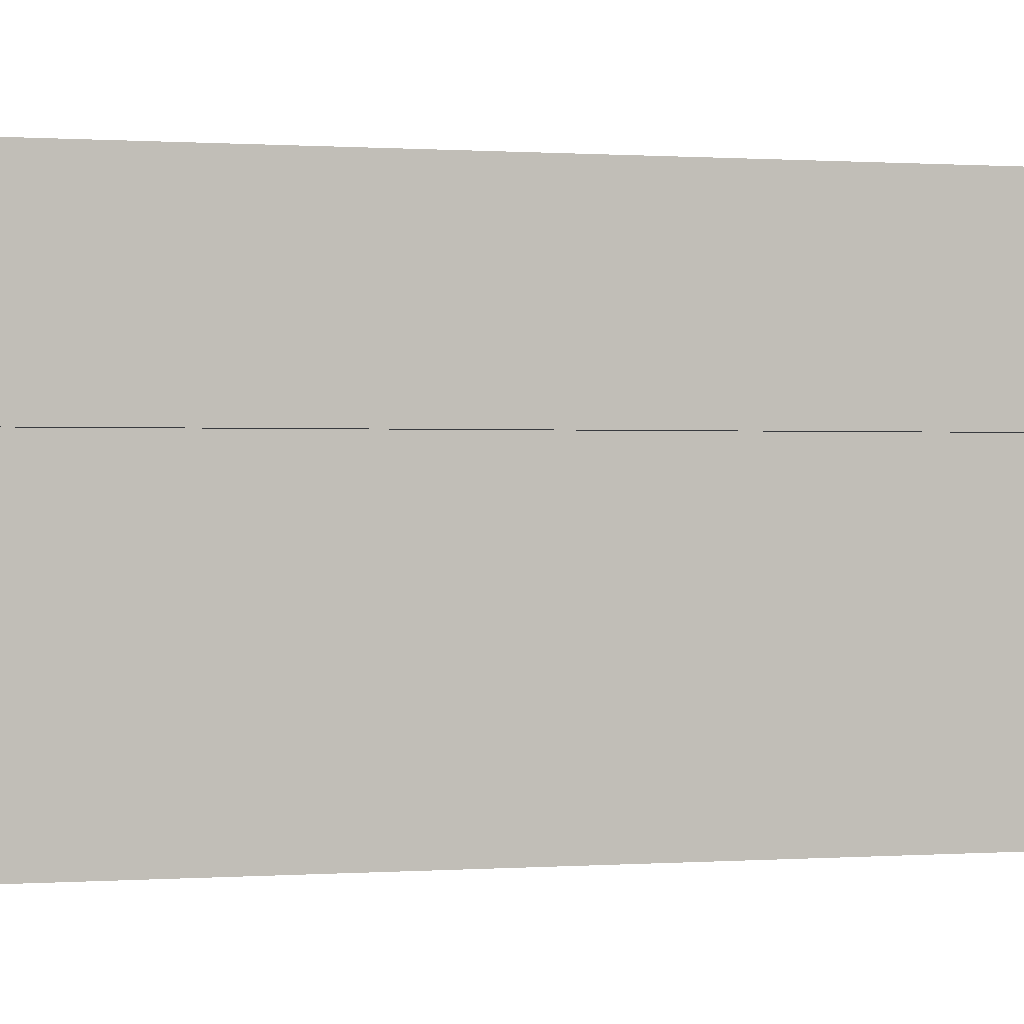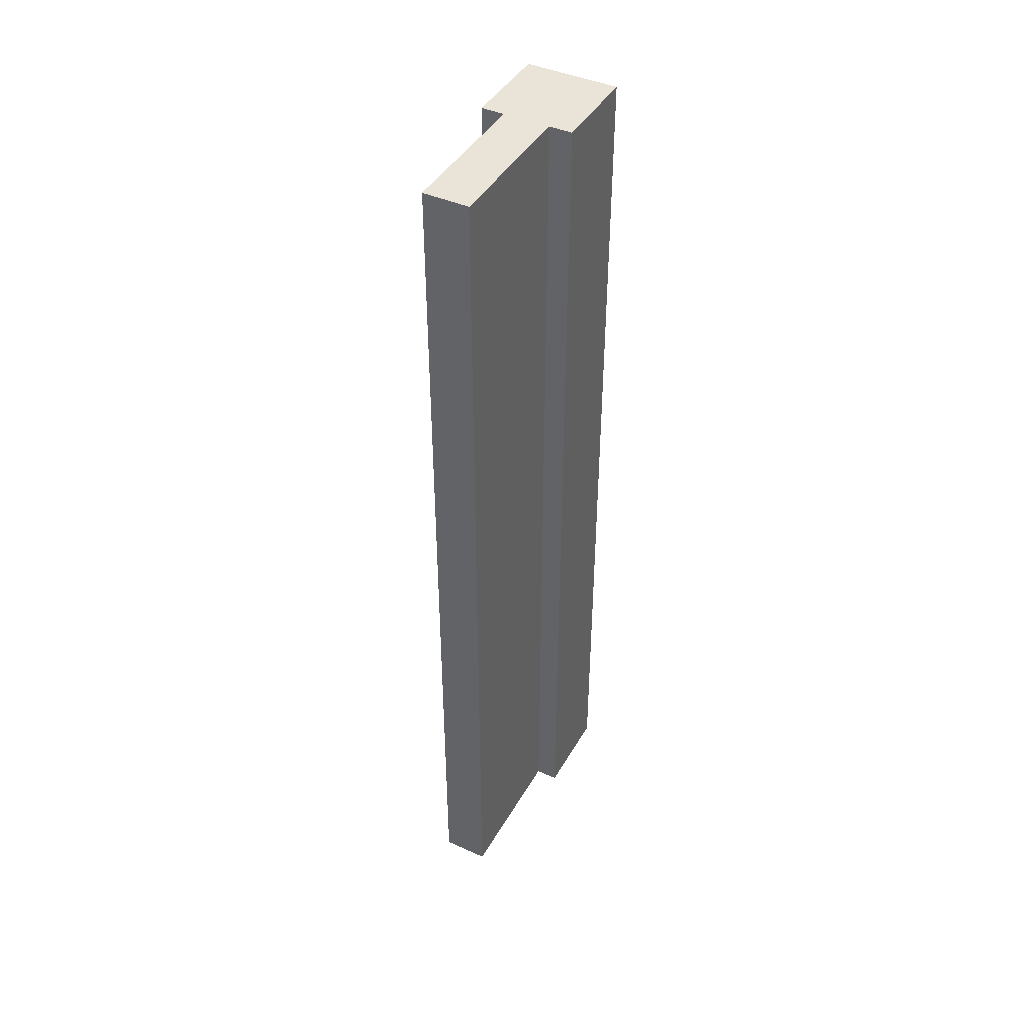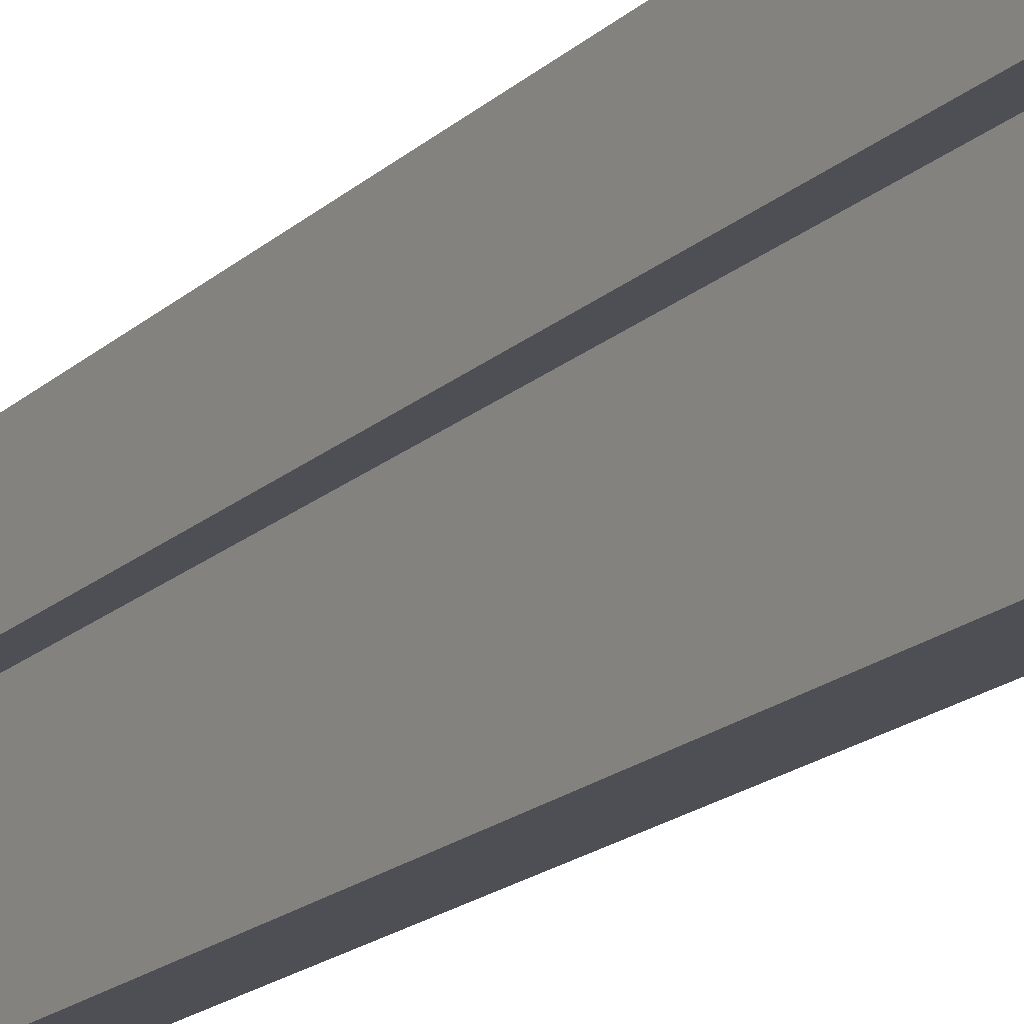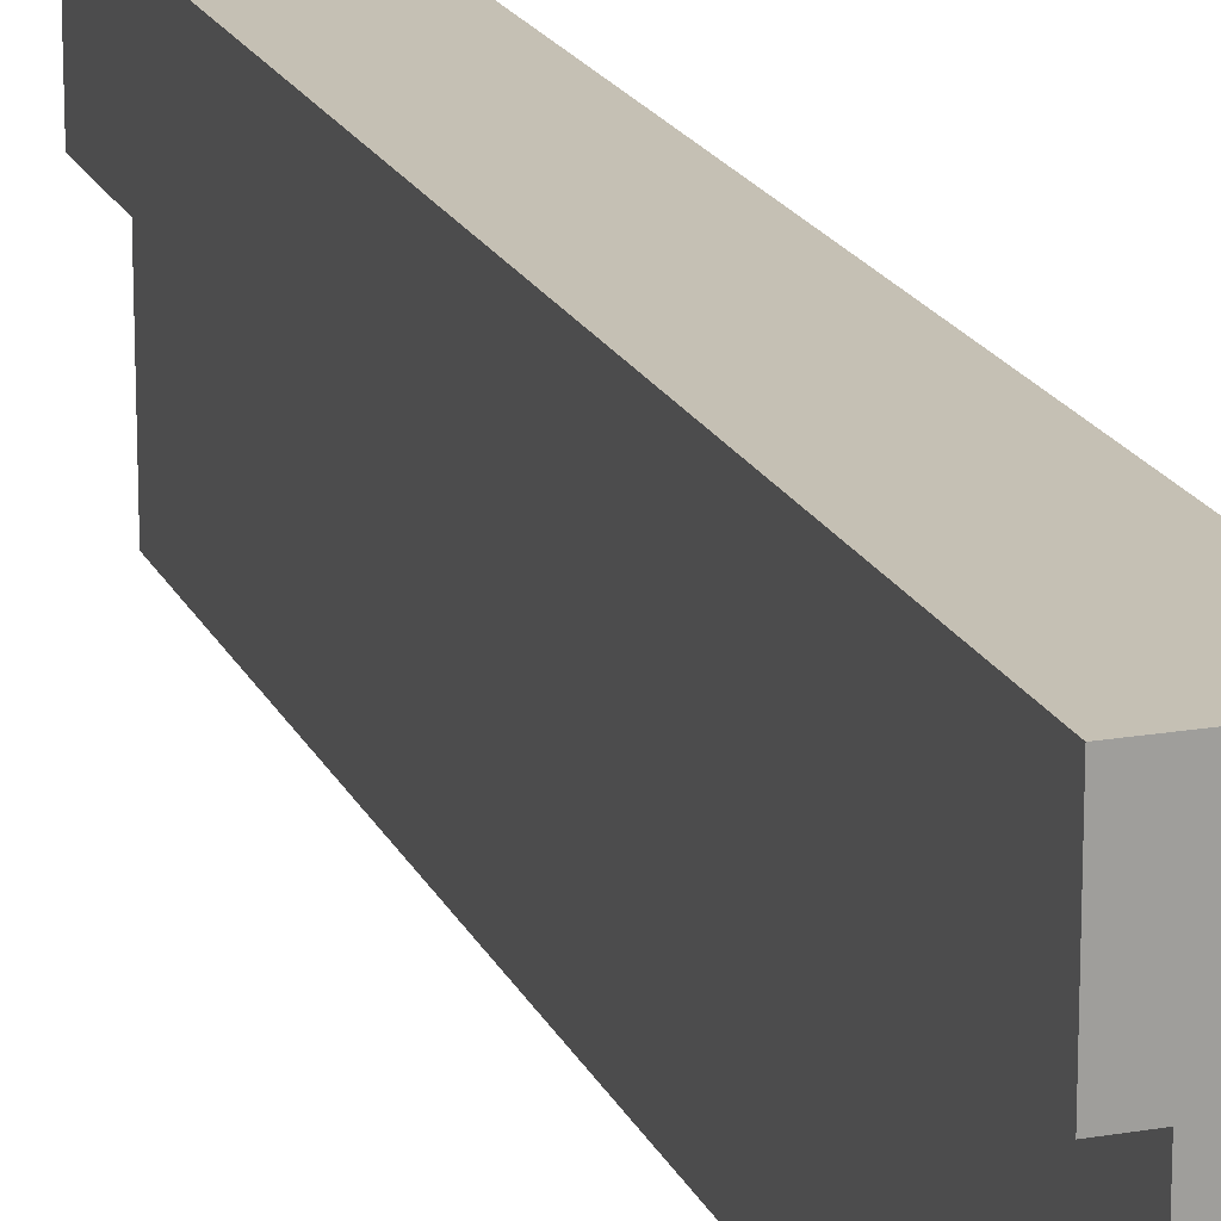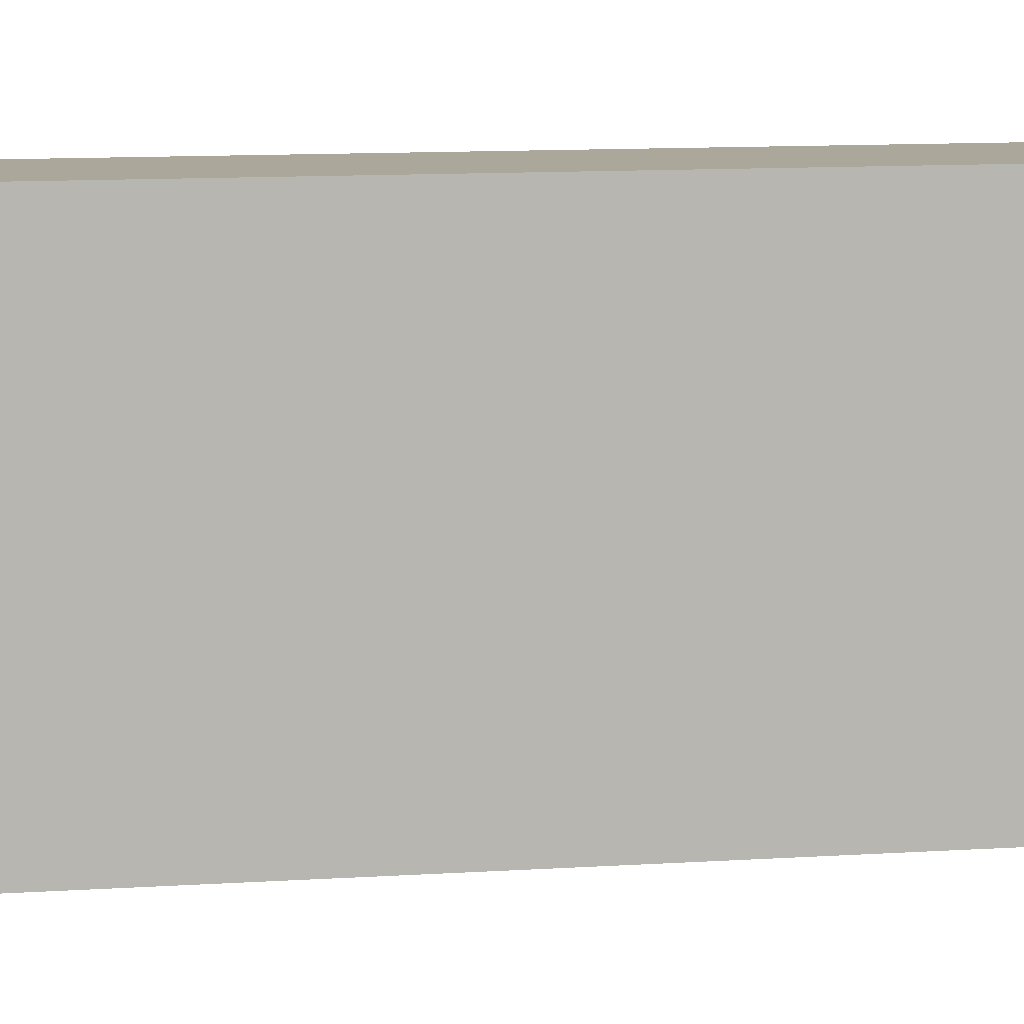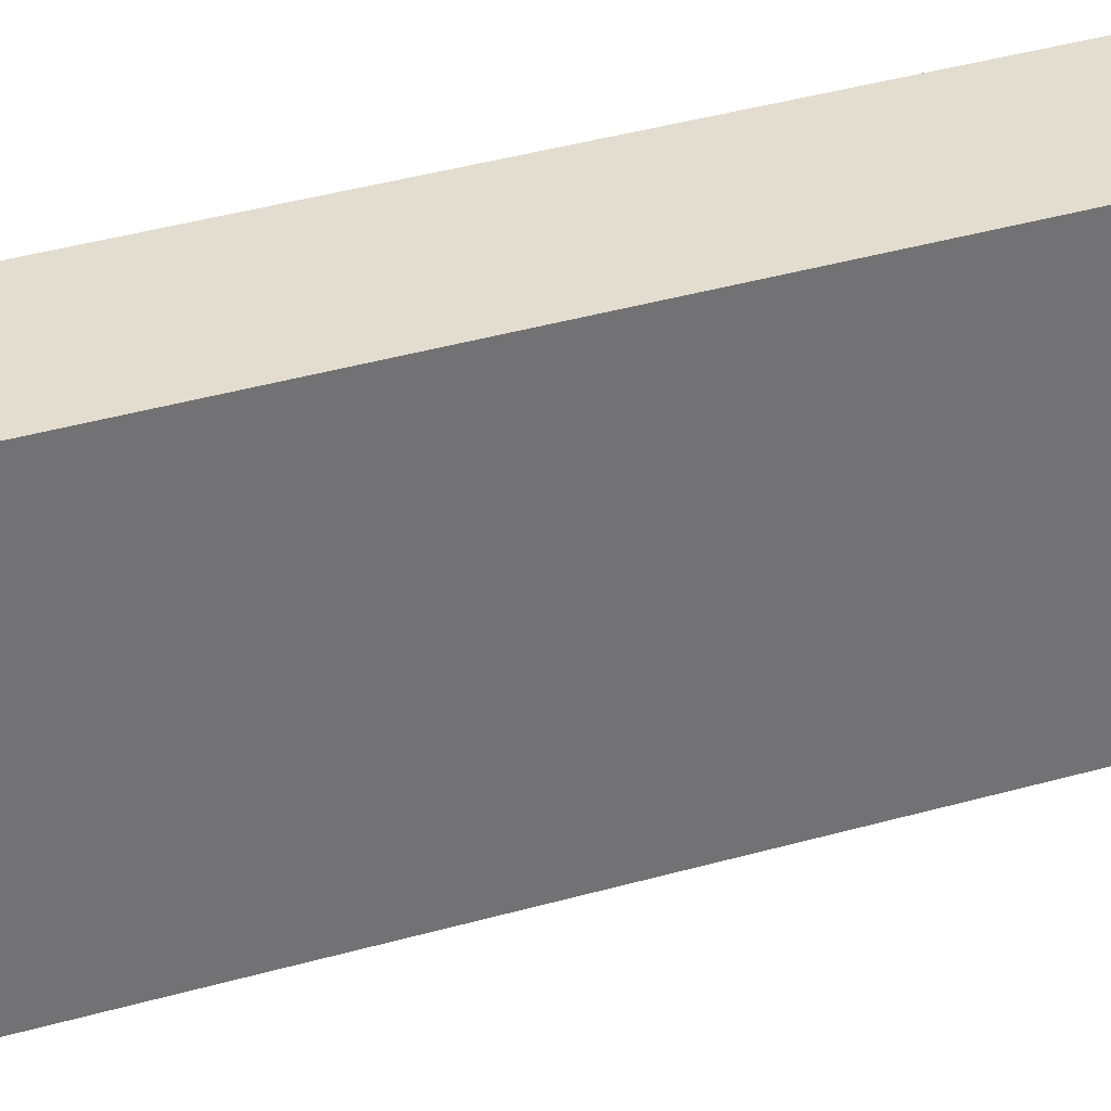
<metadata>
{"format":"obj","ext":"obj","renderer":"f3d","projection":"perspective","resolution":1024,"background":"white","views":[{"elev":0.2,"azim":-114.7,"up":"+Z"},{"elev":43.1,"azim":-152.0,"up":"+Y"},{"elev":-18.3,"azim":-31.4,"up":"+Z"},{"elev":18.3,"azim":-18.4,"up":"+Z"},{"elev":8.2,"azim":-102.3,"up":"+Z"},{"elev":35.5,"azim":-111.2,"up":"+Z"}]}
</metadata>
<code>
g wallWoodSide
v 0.475 0 0.4
v 0.475 4.512e-15 0.24
v 0.425 0 0.4
v 0.425 4.512e-15 0.24
v 0.475 1 0.24
v 0.475 1 0.4
v 0.425 1 0.24
v 0.425 1 0.4
v 0.5 0 0.4
v 0.5 1 0.4
v 0.5 1 0.5
v 0.4 1 0.5
v 0.4 1 0.4
v 0.5 0 0.5
v 0.4 0 0.4
v 0.4 0 0.5
f 3 2 1
f 2 3 4
f 6 2 5
f 2 6 1
f 3 7 4
f 7 3 8
f 7 6 5
f 6 7 8
f 7 2 4
f 2 7 5
f 6 9 1
f 9 6 10
f 6 11 10
f 11 6 12
f 12 6 8
f 12 8 13
f 11 9 10
f 9 11 14
f 13 3 15
f 3 13 8
f 16 13 15
f 13 16 12
f 11 16 14
f 16 11 12
f 16 9 14
f 9 16 1
f 1 16 3
f 3 16 15

</code>
